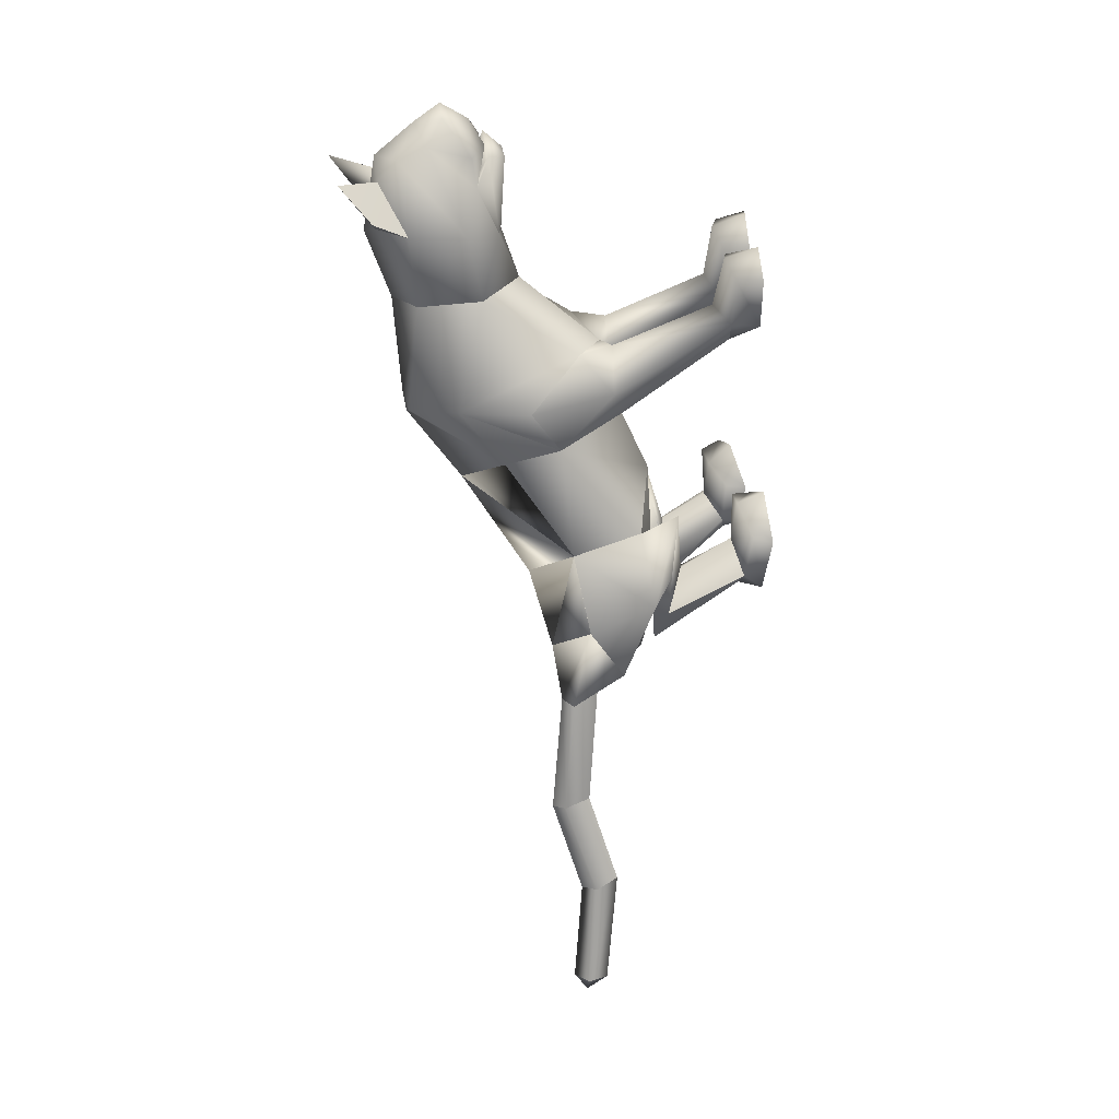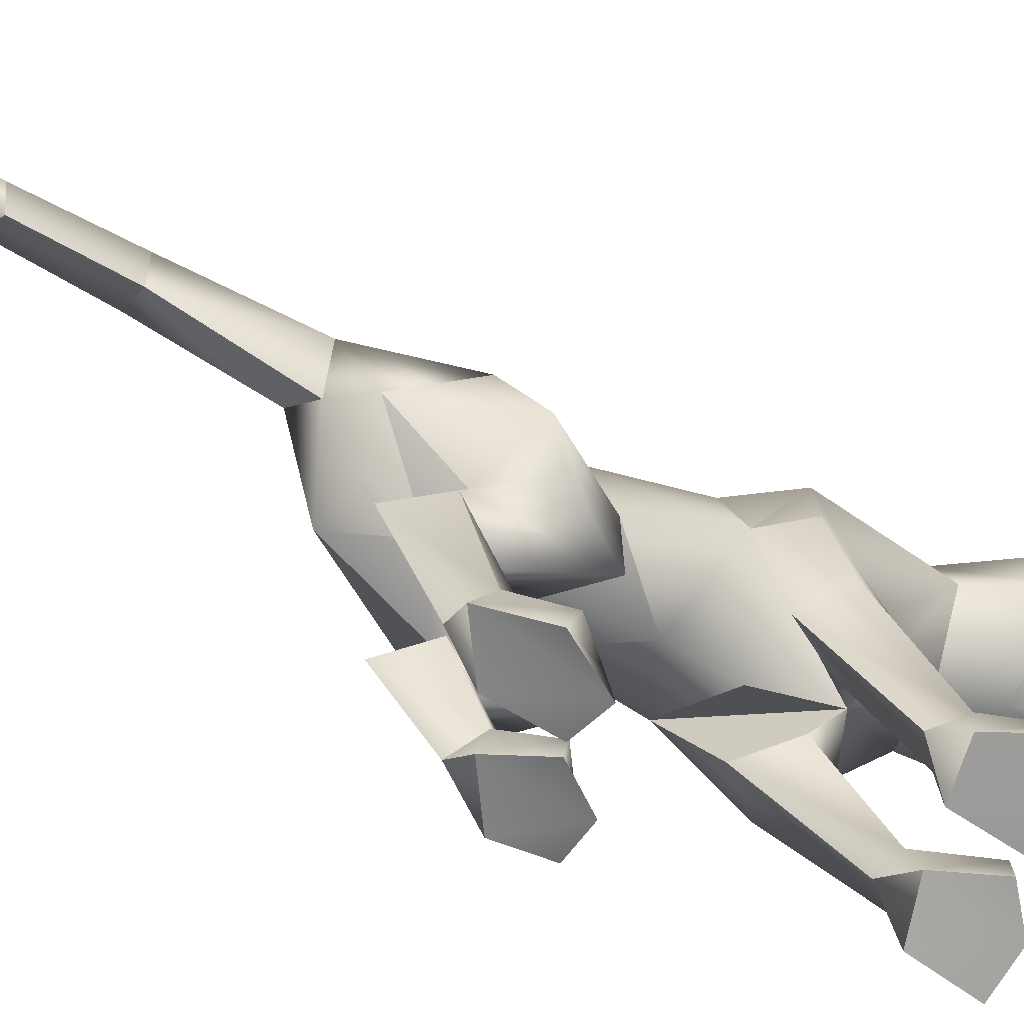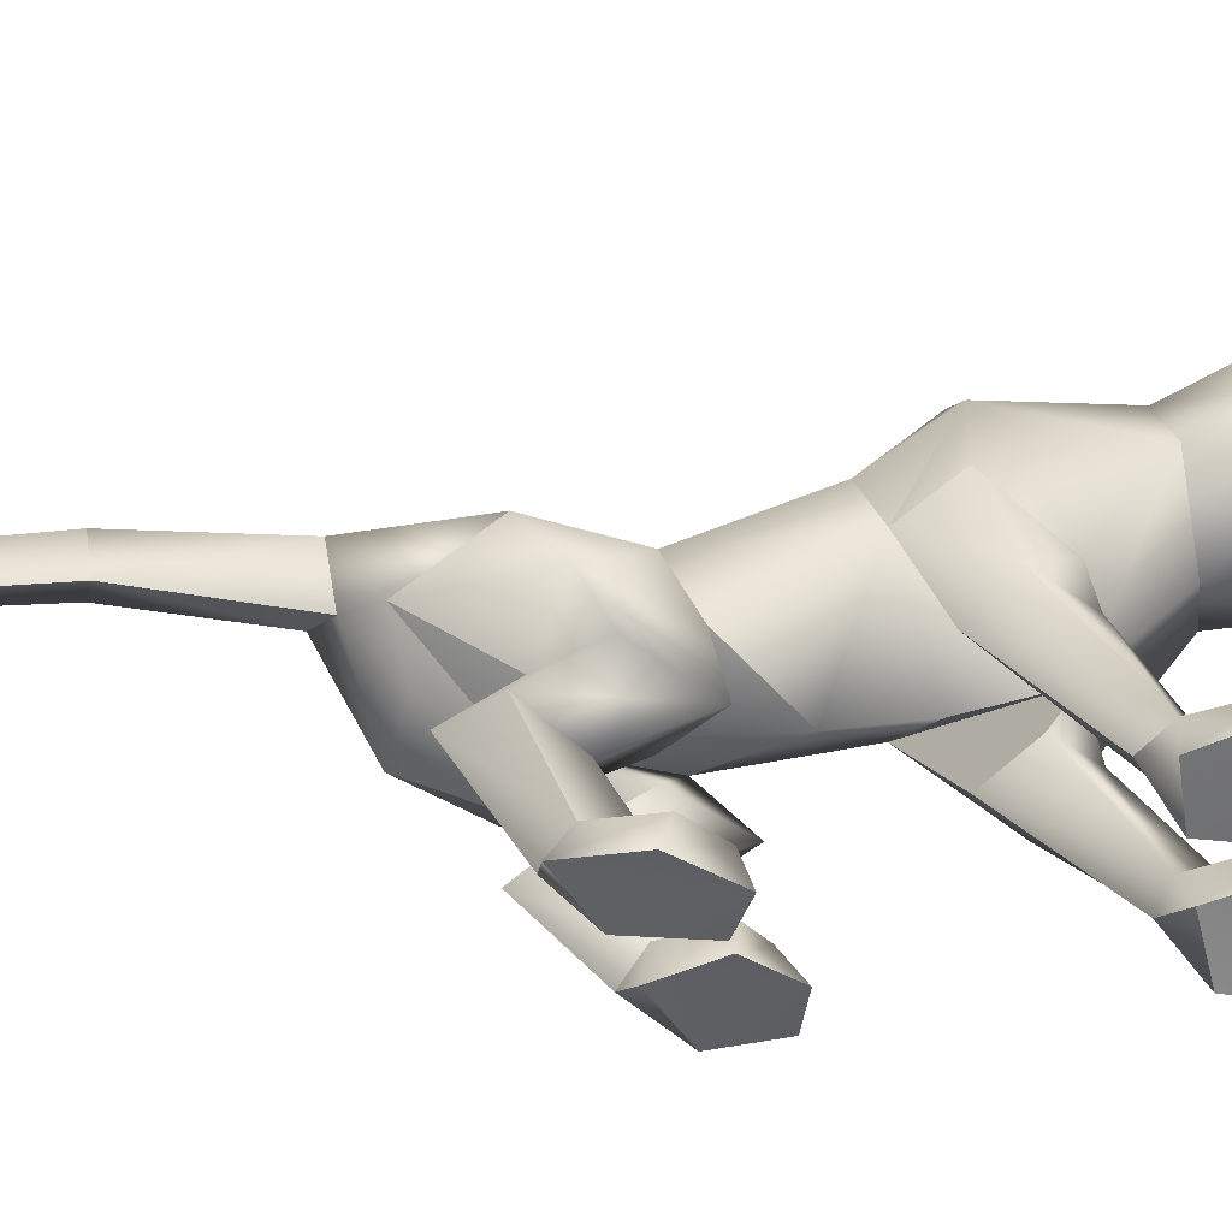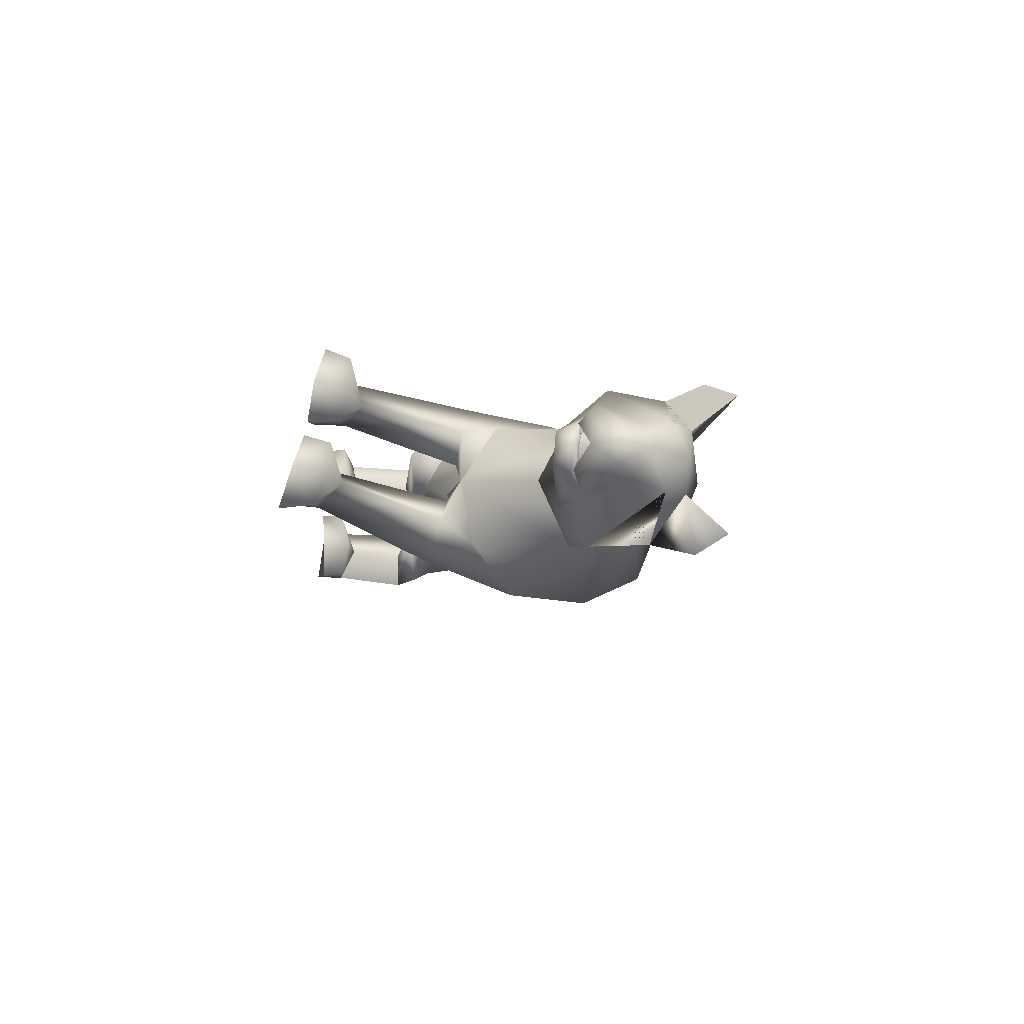
<metadata>
{"format":"obj","ext":"obj","renderer":"f3d","projection":"perspective","resolution":1024,"background":"white","views":[{"elev":29.4,"azim":-94.5,"up":"+Z"},{"elev":-69.1,"azim":-107.0,"up":"+Y"},{"elev":-54.0,"azim":-80.8,"up":"+Y"},{"elev":72.7,"azim":100.6,"up":"+Z"}]}
</metadata>
<code>
o standing_up_meshes[0].007
v -0.001802 0.2642 0.4977
v 0.004488 0.2584 0.5105
v 0.000465 0.2191 0.4679
v 0.07192 0.3497 0.5074
v 0.1611 0.2935 0.3702
v 0.07607 0.4058 0.4868
v 0.02317 0.3662 0.5441
v 0.06256 0.3193 0.5527
v 0.03344 0.2667 0.5453
v 0.1074 0.277 0.4908
v 0.07135 0.2462 0.5046
v -0.01014 0.2396 0.5088
v -0.05561 0.2642 0.4987
v 0.0316 0.3173 0.5758
v -0.004267 0.3145 0.5573
v -0.02934 0.3433 0.5123
v -0.04802 0.3958 0.4946
v -0.1296 0.2768 0.3767
v 0.0108 0.4378 0.4892
v 0.004488 0.2584 0.5105
v -0.01482 0.2553 0.4991
v 0.000465 0.2191 0.4679
v -0.01482 0.2553 0.4991
v -0.001802 0.2642 0.4977
v 0.000465 0.2191 0.4679
v 0.0535 0.2684 0.4949
v 0.05396 0.2231 0.4654
v 0.05227 0.2623 0.5081
v 0.05227 0.2623 0.5081
v 0.05396 0.2231 0.4654
v 0.06876 0.2618 0.495
v 0.06876 0.2618 0.495
v 0.05396 0.2231 0.4654
v 0.0535 0.2684 0.4949
v 0.005581 0.4631 0.35
v 0.1875 0.1587 0.04093
v 0.1875 0.1587 0.04093
v -0.1627 0.1684 0.04449
v -0.1627 0.1684 0.04449
v 0.02789 0.2718 0.5161
v 0.02957 0.2481 0.5072
v 0.06967 0.2545 0.4654
v 0.06277 0.3015 0.4627
v 0.06065 0.2829 0.48
v -0.02159 0.2479 0.4697
v -0.01508 0.2774 0.4837
v -0.02369 0.2954 0.4669
v -0.01508 0.2774 0.4837
v -0.02369 0.2954 0.4669
v -0.02159 0.2479 0.4697
v 0.06967 0.2545 0.4654
v -0.02159 0.2479 0.4697
v 0.02957 0.2481 0.5072
v 0.03357 0.2414 0.5226
v 0.07139 0.2401 0.485
v 0.05998 0.2083 0.4795
v 0.03298 0.2071 0.4921
v 0.002676 0.2036 0.4828
v -0.01472 0.2334 0.4892
v 0.02789 0.2718 0.5161
v 0.06065 0.2829 0.48
v 0.06967 0.2545 0.4654
v 0.06277 0.3015 0.4627
v 0.02957 0.2481 0.5072
v -0.1227 0.5015 0.4782
v -0.1566 0.443 0.4167
v -0.1227 0.5015 0.4782
v -0.1566 0.443 0.4167
v 0.147 0.477 0.3861
v 0.1206 0.5244 0.4558
v 0.1471 0.477 0.3861
v 0.1206 0.5244 0.4558
v -0.133 -0.03938 -0.488
v 0.0422 -0.2621 0.1906
v 0.09722 -0.2555 0.3287
v 0.02469 -0.2542 0.2903
v 0.02469 -0.2542 0.2903
v 0.03069 -0.2028 0.2924
v 0.0422 -0.2621 0.1906
v 0.1343 -0.2756 0.1988
v 0.1742 -0.2662 0.3065
v 0.1541 -0.2082 0.2984
v 0.08944 -0.1922 0.3081
v 0.1742 -0.2662 0.3065
v 0.1343 -0.2756 0.1988
v 0.0422 -0.2621 0.1906
v 0.09722 -0.2555 0.3287
v -0.03248 -0.2575 0.1891
v -0.001818 -0.2539 0.2899
v -0.06915 -0.2532 0.3239
v -0.1228 -0.2549 0.1899
v -0.1492 -0.252 0.2881
v -0.06915 -0.2532 0.3239
v -0.07285 -0.1909 0.3058
v -0.1373 -0.202 0.2916
v -0.001818 -0.2539 0.2899
v -0.01489 -0.2026 0.2913
v -0.1228 -0.2549 0.1899
v -0.03248 -0.2575 0.1891
v -0.03248 -0.2575 0.1891
v -0.1492 -0.252 0.2881
v 0.06259 -0.04934 -0.3879
v -0.2671 -0.05669 -0.3154
v -0.3332 0.03221 -1.156
v -0.331 0.07225 -1.188
v -0.2966 0.05591 -1.165
v -0.3545 0.07088 -1.15
v -0.3174 0.09793 -1.161
v -0.3545 0.07088 -1.15
v -0.3174 0.09793 -1.161
v -0.2966 0.05591 -1.165
v -0.3332 0.03221 -1.156
v 0.1441 -0.2592 -0.2669
v 0.04837 -0.2702 -0.3065
v 0.02482 -0.2698 -0.2164
v 0.09438 -0.247 -0.1564
v 0.07697 -0.2026 -0.1874
v 0.161 -0.2354 -0.1772
v 0.02056 -0.2308 -0.2106
v 0.1466 -0.1985 -0.1898
v 0.04837 -0.2702 -0.3065
v 0.09438 -0.247 -0.1564
v 0.1441 -0.2592 -0.2669
v 0.161 -0.2354 -0.1772
v 0.04837 -0.2702 -0.3065
v 0.02482 -0.2698 -0.2164
v -0.12 -0.2863 -0.3654
v -0.02319 -0.2798 -0.325
v -0.1367 -0.2615 -0.246
v -0.07109 -0.2377 -0.2015
v -0.1294 -0.3019 -0.2619
v -0.0598 -0.2914 -0.1863
v 0.005534 -0.2746 -0.2194
v -0.009489 -0.2378 -0.2133
v -0.02319 -0.2798 -0.325
v 0.005534 -0.2746 -0.2194
v -0.0598 -0.2914 -0.1863
v -0.02319 -0.2798 -0.325
v -0.12 -0.2863 -0.3654
v -0.1294 -0.3019 -0.2619
v 0.01275 0.3785 0.02313
v 0.01308 0.4177 0.217
v 0.1321 0.2567 0.2446
v 0.09559 0.3739 0.2221
v -0.09971 0.2517 0.2458
v -0.06729 0.3702 0.2253
v 0.01709 0.1791 0.2467
v 0.01308 0.4177 0.217
v 0.09559 0.3739 0.2221
v 0.1321 0.2567 0.2446
v -0.09971 0.2517 0.2458
v -0.06729 0.3702 0.2253
v 0.01709 0.1791 0.2467
v -0.003349 -0.005681 -0.008205
v 0.001556 0.2959 -0.158
v 0.1202 0.2348 -0.1244
v -0.003349 -0.005681 -0.008205
v -0.1317 0.2173 -0.07061
v 0.05129 0.4045 0.03809
v 0.1249 0.07321 0.1304
v 0.1249 0.07321 0.1304
v -0.1046 0.07519 0.1367
v -0.02571 0.4045 0.04157
v -0.1046 0.07519 0.1367
v 0.09656 0.2267 0.3594
v 0.01709 0.2921 0.4235
v 0.09675 0.267 0.4365
v -0.0559 0.2564 0.443
v 0.09656 0.2267 0.3594
v 0.01749 0.2115 0.3445
v -0.06078 0.2186 0.3607
v -0.06078 0.2186 0.3607
v -0.06039 0.4417 0.3751
v -0.0503 0.4336 0.459
v -0.1263 0.3819 0.38
v -0.0503 0.4336 0.459
v -0.1263 0.3819 0.38
v -0.0503 0.4336 0.459
v -0.06039 0.4417 0.3751
v -0.1263 0.3819 0.38
v 0.07193 0.4497 0.3681
v 0.06209 0.4411 0.4487
v 0.1366 0.397 0.3636
v 0.1366 0.397 0.3636
v 0.07193 0.4497 0.3681
v 0.06209 0.4411 0.4487
v 0.06209 0.4411 0.4487
v -0.04995 -0.06217 -0.1249
v -0.06591 0.1704 -0.3376
v 0.03781 0.006431 0.08176
v 0.09737 0.002964 0.004448
v 0.09086 0.009271 0.1329
v 0.1555 -0.008529 0.05425
v 0.03781 0.006431 0.08176
v 0.09737 0.002964 0.004448
v 0.09737 0.002964 0.004448
v -0.03525 0.00996 0.08811
v -0.1009 -0.005428 0.01454
v -0.0861 0.01342 0.1463
v -0.1551 0.01557 0.07654
v -0.1009 -0.005428 0.01454
v -0.03525 0.00996 0.08811
v -0.1009 -0.005428 0.01454
v -0.1308 0.1291 -0.4738
v -0.1308 0.1291 -0.4738
v 0.08874 -0.2173 0.1538
v 0.1287 -0.2151 0.198
v 0.07795 -0.1769 0.218
v 0.08874 -0.2173 0.1538
v 0.04781 -0.2086 0.1772
v 0.08874 -0.2173 0.1538
v -0.04548 -0.2042 0.1771
v -0.07522 -0.1724 0.2169
v -0.1231 -0.2017 0.1955
v -0.0879 -0.2043 0.1523
v -0.0879 -0.2043 0.1523
v -0.0879 -0.2043 0.1523
v -0.2293 0.09433 -0.5567
v -0.1749 0.04268 -0.5532
v -0.1774 0.1135 -0.5704
v -0.1435 0.06776 -0.5901
v -0.1435 0.06776 -0.5901
v -0.1749 0.04268 -0.5532
v -0.1774 0.1135 -0.5704
v -0.1774 0.1135 -0.5704
v -0.2293 0.09433 -0.5567
v -0.1749 0.04268 -0.5532
v -0.06139 -0.05576 -0.5259
v -0.06139 -0.05576 -0.5259
v -0.06139 -0.05576 -0.5259
v -0.2178 -0.00496 -0.4961
v -0.2178 -0.00496 -0.4961
v -0.2178 -0.00496 -0.4961
v -0.1911 0.09426 -0.7933
v -0.236 0.06298 -0.7739
v -0.22 0.1354 -0.7998
v -0.22 0.1354 -0.7998
v -0.2611 0.113 -0.7779
v -0.236 0.06298 -0.7739
v -0.236 0.06298 -0.7739
v -0.2611 0.113 -0.7779
v -0.22 0.1354 -0.7998
v -0.236 0.06298 -0.7739
v -0.1911 0.09426 -0.7933
v -0.22 0.1354 -0.7998
v -0.03296 -0.08903 -0.2734
v 0.02475 -0.07385 -0.3665
v 0.1141 -0.05788 -0.2575
v 0.02475 -0.07385 -0.3665
v 0.05976 -0.07578 -0.19
v 0.02475 -0.07385 -0.3665
v -0.07037 -0.09409 -0.273
v -0.1585 -0.06497 -0.3762
v -0.2117 -0.09322 -0.2842
v -0.1585 -0.06497 -0.3762
v -0.1318 -0.1137 -0.1932
v -0.1585 -0.06497 -0.3762
v -0.2877 0.00976 -0.9374
v -0.2877 0.00976 -0.9374
v -0.311 0.053 -0.9473
v -0.2735 0.07991 -0.9678
v -0.311 0.053 -0.9473
v -0.2877 0.00976 -0.9374
v -0.2503 0.03697 -0.9601
v -0.2503 0.03697 -0.9601
v -0.2735 0.07991 -0.9678
v -0.2735 0.07991 -0.9678
v 0.113 -0.09993 -0.3357
v 0.04582 -0.1127 -0.4342
v -0.003053 -0.103 -0.3564
v 0.04582 -0.1127 -0.4342
v 0.06143 -0.1086 -0.3003
v 0.113 -0.09993 -0.3357
v 0.04582 -0.1127 -0.4342
v -0.003053 -0.103 -0.3564
v 0.06143 -0.1086 -0.3003
v -0.05062 -0.1033 -0.3639
v -0.1177 -0.07534 -0.472
v -0.1663 -0.09587 -0.3906
v -0.1025 -0.1258 -0.3245
v -0.1177 -0.07534 -0.472
v -0.05062 -0.1033 -0.3639
v -0.1177 -0.07534 -0.472
v -0.1663 -0.09587 -0.3906
v -0.1025 -0.1258 -0.3245
v 0.07872 -0.1955 -0.2556
v 0.1351 -0.2135 -0.2717
v 0.1351 -0.2135 -0.2717
v 0.08026 -0.2373 -0.3339
v 0.07872 -0.1955 -0.2556
v 0.08026 -0.2373 -0.3339
v 0.08026 -0.2373 -0.3339
v 0.03426 -0.2279 -0.294
v 0.03426 -0.2279 -0.294
v 0.08026 -0.2373 -0.3339
v -0.0264 -0.2367 -0.3058
v -0.07863 -0.2269 -0.2754
v -0.07382 -0.2469 -0.3778
v -0.1293 -0.2484 -0.3331
v -0.07382 -0.2469 -0.3778
v -0.1293 -0.2484 -0.3331
v -0.07382 -0.2469 -0.3778
v -0.07863 -0.2269 -0.2754
v -0.0264 -0.2367 -0.3058
v -0.07382 -0.2469 -0.3778
v 0.1042 0.3927 0.01611
v 0.0502 0.3979 -0.00372
v 0.1762 0.2995 0.03594
v 0.1304 0.1406 -0.07193
v 0.1304 0.1406 -0.07193
v 0.1304 0.1406 -0.07193
v 0.1304 0.1406 -0.07193
v 0.1304 0.1406 -0.07193
v 0.1304 0.1406 -0.07193
v -0.1488 0.3003 0.0473
v -0.08007 0.3931 0.02505
v -0.02677 0.3985 0.00074
v -0.1433 0.1127 -0.03913
v -0.1433 0.1127 -0.03913
v -0.1433 0.1127 -0.03913
v -0.1433 0.1127 -0.03913
v -0.1433 0.1127 -0.03913
v 0.02194 -0.01172 -0.2541
v 0.02886 0.1015 -0.326
v 0.02194 -0.01172 -0.2541
v 0.02886 0.1015 -0.326
v 0.02886 0.1015 -0.326
v 0.02194 -0.01172 -0.2541
v -0.008632 0.03589 -0.48
v -0.008632 0.03589 -0.48
v -0.008632 0.03589 -0.48
v -0.1683 0.09042 -0.253
v -0.1677 -0.03878 -0.2086
v -0.1683 0.09042 -0.253
v -0.1677 -0.03878 -0.2086
v -0.1677 -0.03878 -0.2086
v -0.1683 0.09042 -0.253
v -0.2506 0.06439 -0.378
v -0.2505 0.06423 -0.378
v -0.2505 0.06423 -0.378
v 0.004095 0.0282 0.1199
v 0.004095 0.0282 0.1199
v 0.004095 0.0282 0.1199
v 0.004095 0.0282 0.1199
v 0.004095 0.0282 0.1199
v 0.004095 0.0282 0.1199
v 0.004095 0.0282 0.1199
v -0.09448 -0.07731 -0.4066
v -0.09448 -0.07731 -0.4066
v -0.09448 -0.07731 -0.4066
v -0.6886 -0.08061 0.9927
v -0.6886 -0.08061 0.9927
v -0.1435 0.06776 -0.5901
v -0.2505 0.06423 -0.378
v -0.1308 0.1291 -0.4738
v -0.1683 0.09042 -0.253
v -0.2495 0.06305 -0.3779
v -0.1299 0.1277 -0.4741
v -0.1674 0.08936 -0.2527
v -0.1309 0.1293 -0.4737
v -0.1684 0.09057 -0.253
f 327 155 189
f 155 337 189
f 205 189 337
f 340 356 354
f 189 205 327
f 178 180 17
f 356 357 354
f 337 355 356
f 357 361 338
f 356 358 359
f 358 361 359
f 340 337 356
f 356 359 357
f 337 205 355
f 357 359 361
f 356 355 358
f 358 360 361
f 1 2 3
f 4 5 6
f 7 4 6
f 7 8 4
f 9 10 8
f 8 10 4
f 11 10 9
f 12 9 13
f 14 8 7
f 14 9 8
f 14 15 9
f 9 15 13
f 15 16 13
f 7 16 15
f 14 7 15
f 7 17 16
f 16 17 18
f 6 19 7
f 17 7 19
f 20 21 22
f 23 24 25
f 26 27 28
f 29 30 31
f 32 33 34
f 35 173 174
f 18 17 175
f 174 17 19
f 17 174 175
f 35 174 19
f 65 66 176
f 176 66 177
f 178 179 67
f 68 67 179
f 180 68 179
f 173 35 142
f 143 144 5
f 145 18 146
f 18 175 146
f 146 175 173
f 146 173 142
f 181 142 35
f 186 184 69
f 144 142 181
f 144 181 183
f 5 144 183
f 5 183 6
f 70 182 69
f 184 185 71
f 71 185 72
f 186 72 185
f 6 183 187
f 187 19 6
f 35 19 187
f 35 187 181
f 143 5 165
f 40 41 42
f 42 43 44
f 40 45 41
f 45 40 46
f 45 46 47
f 48 49 50
f 166 11 9
f 11 167 10
f 167 4 10
f 4 167 5
f 51 167 166
f 166 167 11
f 52 166 168
f 166 12 168
f 166 9 12
f 12 13 168
f 52 53 166
f 51 166 53
f 54 51 53
f 54 55 51
f 56 55 54
f 54 53 52
f 57 56 54
f 167 51 55
f 55 169 167
f 56 169 55
f 56 170 169
f 56 57 170
f 58 170 57
f 57 54 58
f 58 54 59
f 54 52 59
f 168 59 52
f 58 171 170
f 58 59 171
f 171 59 168
f 5 167 165
f 60 48 50
f 147 143 165
f 165 170 147
f 172 147 170
f 168 13 16
f 16 18 168
f 18 172 168
f 145 172 18
f 147 172 145
f 61 62 63
f 60 62 61
f 62 60 64
f 42 44 40
f 50 64 60
f 148 149 159
f 159 149 306
f 306 307 159
f 308 149 150
f 308 306 149
f 159 307 141
f 159 141 148
f 150 160 308
f 308 160 36
f 162 341 151
f 315 151 152
f 315 152 316
f 163 148 141
f 163 141 317
f 316 163 317
f 163 316 152
f 148 163 152
f 162 315 38
f 151 315 162
f 153 151 341
f 341 150 153
f 150 341 160
f 342 154 309
f 155 307 156
f 156 307 306
f 156 306 308
f 310 156 308
f 343 318 157
f 158 315 316
f 158 316 317
f 155 158 317
f 141 155 317
f 141 307 155
f 319 315 158
f 38 315 320
f 36 311 308
f 344 312 190
f 190 312 191
f 192 193 161
f 193 37 161
f 192 161 345
f 192 345 194
f 193 313 37
f 195 313 193
f 346 197 321
f 197 198 321
f 199 164 200
f 199 347 164
f 200 164 39
f 200 39 322
f 201 200 322
f 199 202 347
f 157 318 188
f 157 188 314
f 318 158 332
f 333 334 103
f 158 155 332
f 155 189 332
f 335 318 332
f 318 335 188
f 314 188 323
f 155 324 189
f 156 324 155
f 325 102 326
f 323 324 314
f 314 324 156
f 188 336 348
f 360 338 361
f 327 329 204
f 228 349 73
f 327 204 189
f 231 73 349
f 337 189 204
f 102 330 326
f 339 232 103
f 330 102 229
f 188 348 328
f 103 334 339
f 350 246 325
f 350 230 247
f 102 248 249
f 247 246 350
f 250 325 246
f 325 250 102
f 249 229 102
f 248 102 250
f 350 333 252
f 253 103 232
f 103 253 254
f 350 255 233
f 255 350 252
f 256 252 333
f 254 256 103
f 333 103 256
f 340 218 231
f 231 218 219
f 340 220 218
f 73 231 219
f 73 219 228
f 228 219 221
f 331 228 221
f 331 221 220
f 331 220 205
f 340 205 220
f 206 195 207
f 74 75 76
f 77 78 79
f 80 75 74
f 80 81 75
f 82 208 83
f 82 207 208
f 84 85 82
f 82 85 207
f 207 85 209
f 85 86 209
f 87 82 83
f 77 87 78
f 78 87 83
f 192 194 210
f 195 193 207
f 79 210 211
f 194 196 210
f 84 82 87
f 192 207 193
f 78 210 79
f 78 208 210
f 78 83 208
f 207 192 208
f 211 210 196
f 210 208 192
f 277 278 257
f 253 279 254
f 252 277 257
f 277 256 280
f 256 254 279
f 279 280 256
f 252 256 277
f 279 253 281
f 268 269 249
f 246 270 250
f 246 251 270
f 270 251 271
f 250 268 248
f 249 248 268
f 268 250 272
f 270 272 250
f 296 282 297
f 282 296 283
f 298 283 296
f 297 284 299
f 284 297 285
f 285 297 282
f 300 301 281
f 281 301 279
f 127 302 128
f 301 302 127
f 301 127 129
f 129 303 301
f 130 131 132
f 133 130 132
f 133 134 130
f 133 135 134
f 131 129 127
f 130 129 131
f 129 130 303
f 134 303 130
f 134 304 303
f 134 135 304
f 135 305 304
f 136 137 138
f 137 139 138
f 137 140 139
f 212 199 213
f 88 89 90
f 91 90 92
f 93 94 95
f 96 97 93
f 97 94 93
f 97 213 94
f 95 94 213
f 95 213 214
f 95 214 98
f 214 215 98
f 98 215 99
f 96 100 97
f 97 100 212
f 97 212 213
f 216 214 201
f 214 213 199
f 100 217 212
f 217 203 212
f 202 212 203
f 199 212 202
f 101 93 95
f 101 95 98
f 91 88 90
f 201 214 200
f 199 200 214
f 286 287 273
f 288 113 289
f 113 114 289
f 115 116 117
f 117 116 118
f 269 268 288
f 119 117 290
f 120 288 290
f 291 269 288
f 292 293 274
f 275 274 293
f 115 117 119
f 276 275 286
f 293 286 275
f 118 113 120
f 119 290 294
f 273 276 286
f 119 294 121
f 121 294 295
f 120 290 117
f 288 120 113
f 122 123 124
f 117 118 120
f 122 125 123
f 115 119 121
f 126 125 122
f 234 353 235
f 223 235 353
f 236 224 234
f 237 238 225
f 238 226 225
f 238 239 226
f 227 226 239
f 234 224 222
f 240 241 258
f 104 105 106
f 105 107 108
f 259 260 109
f 110 109 261
f 242 262 241
f 243 263 244
f 109 260 261
f 111 261 264
f 244 263 265
f 104 107 105
f 110 261 111
f 111 259 112
f 105 108 106
f 259 111 264
f 109 112 259
f 265 245 244
f 258 241 262
f 266 245 265
f 267 262 242
f 158 337 155
f 327 156 155
f 327 331 205
f 6 184 5
f 72 186 69
f 205 354 355
f 355 357 358
f 357 360 358
f 205 340 354
f 355 354 357
f 357 338 360

</code>
